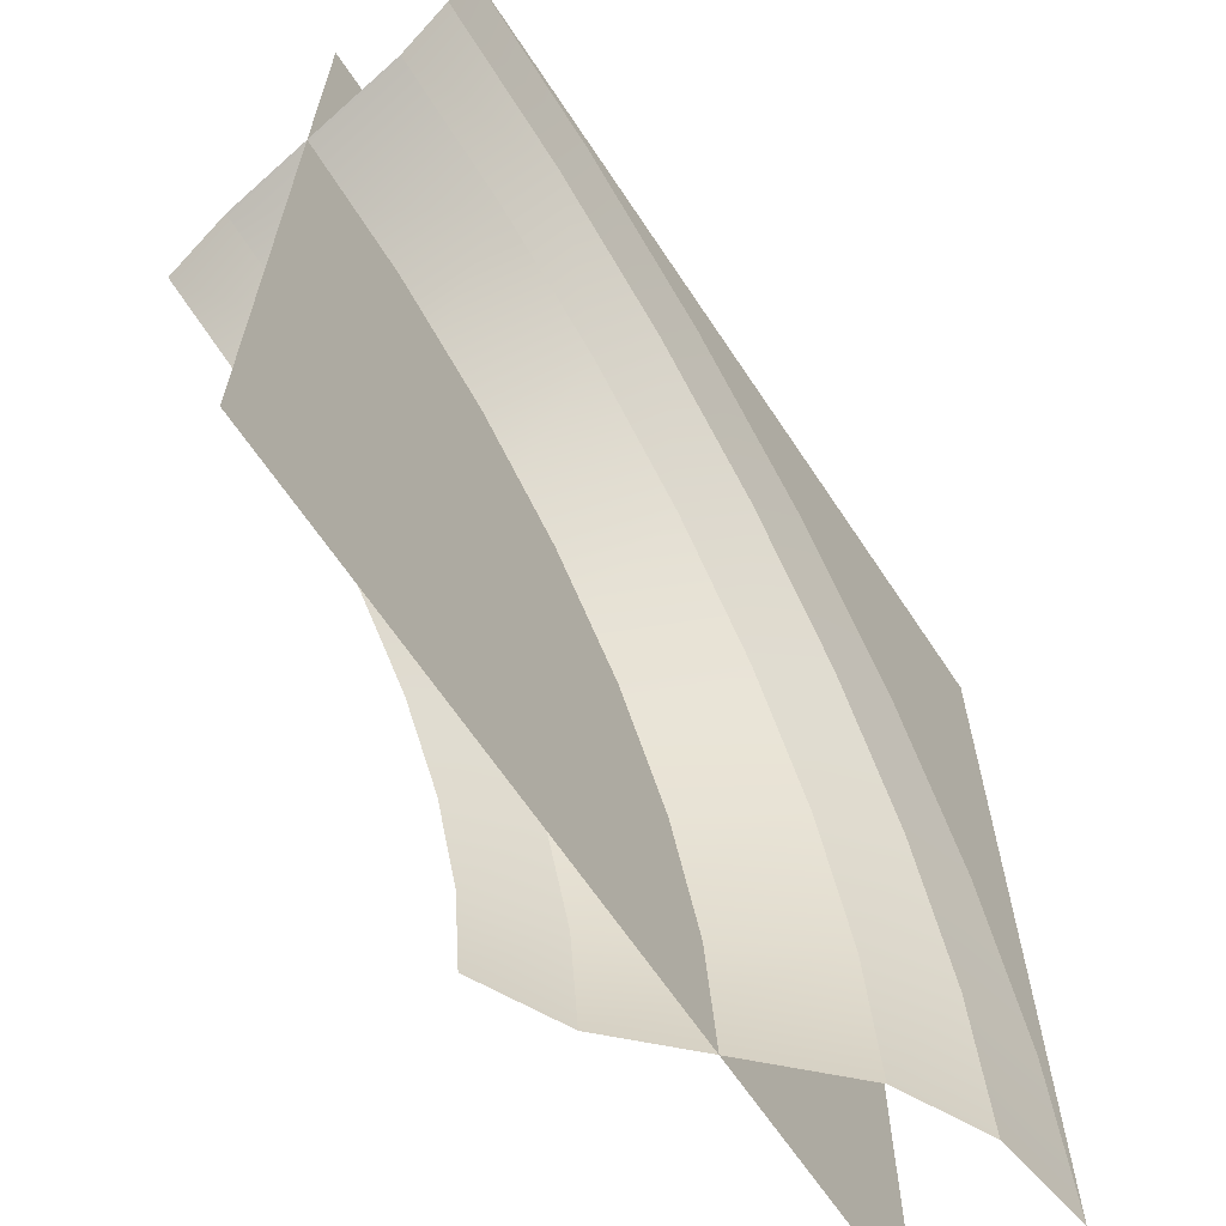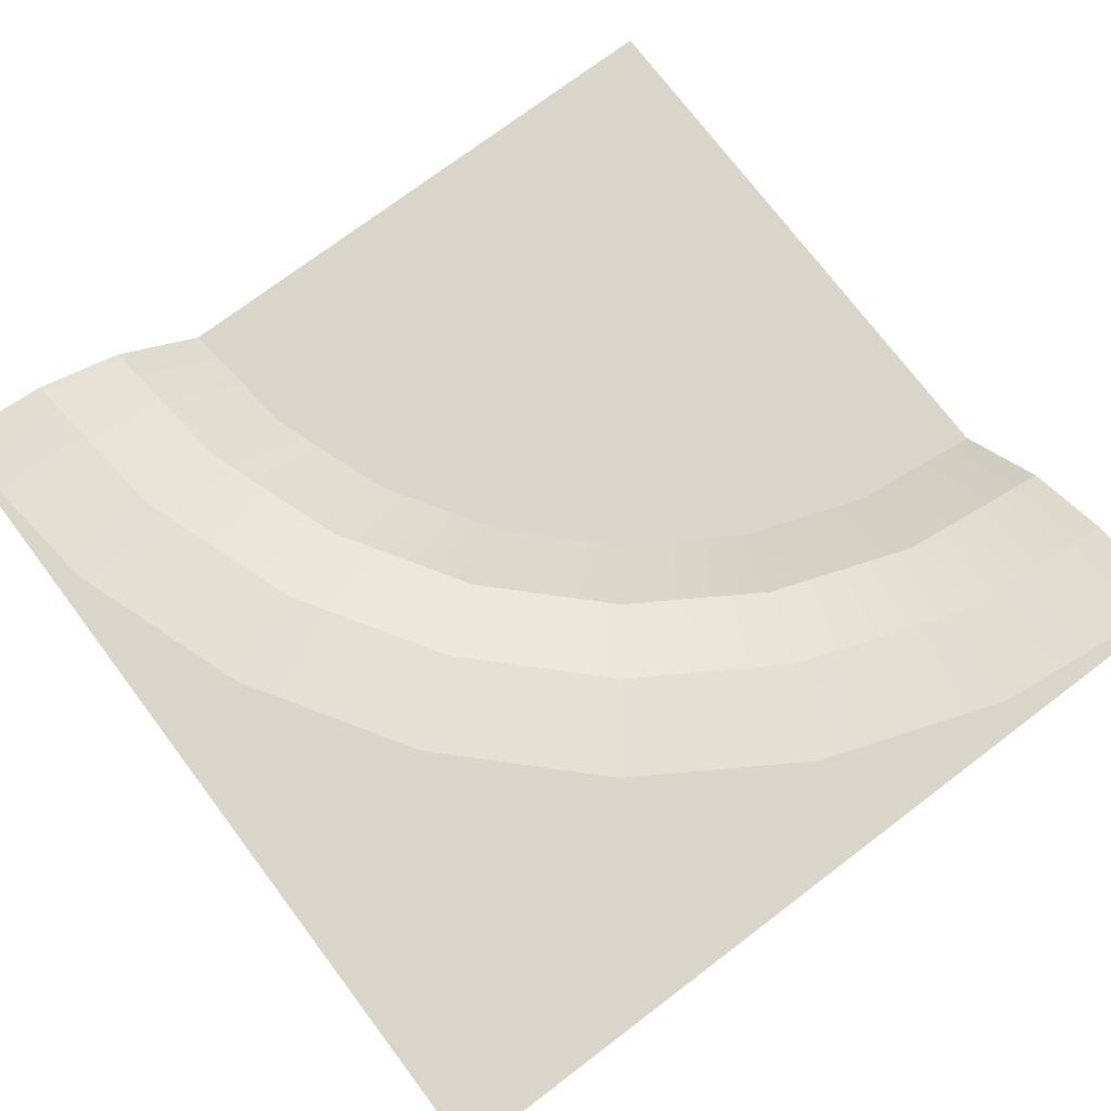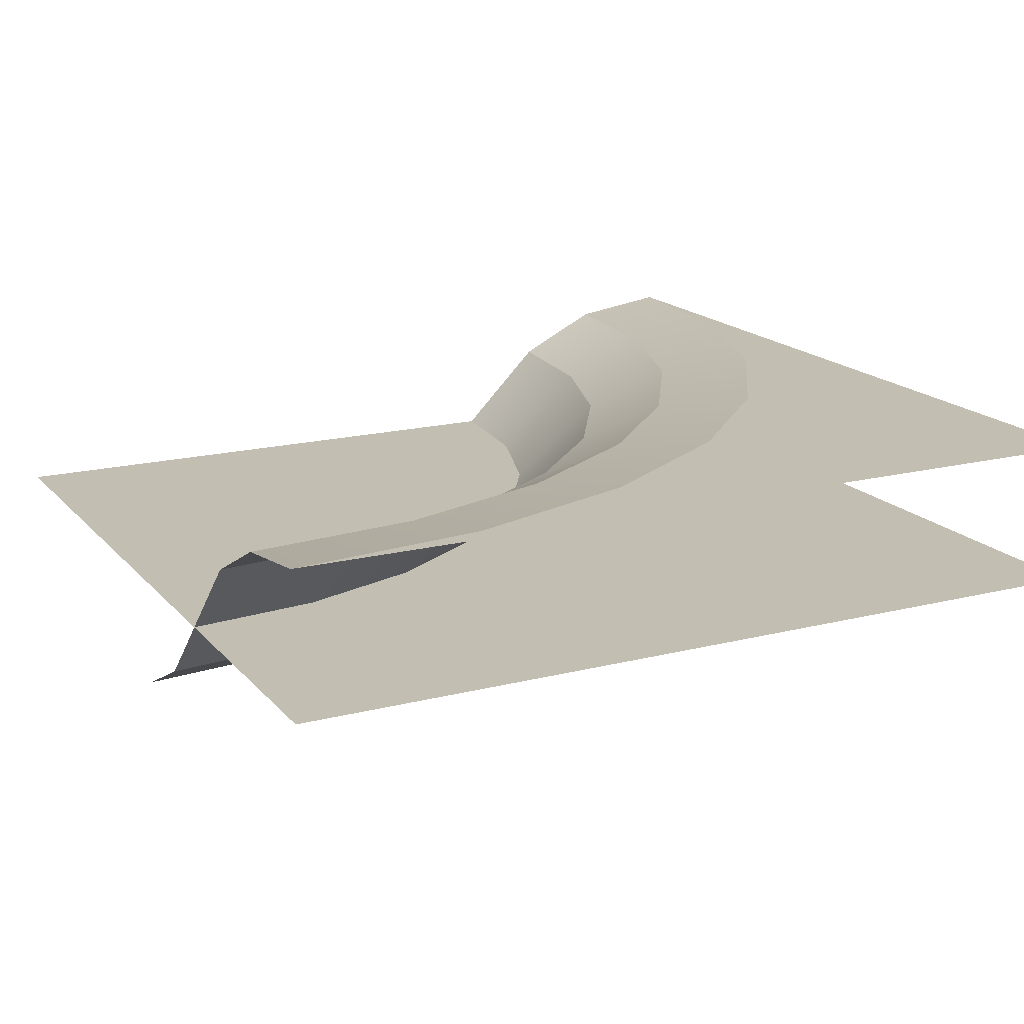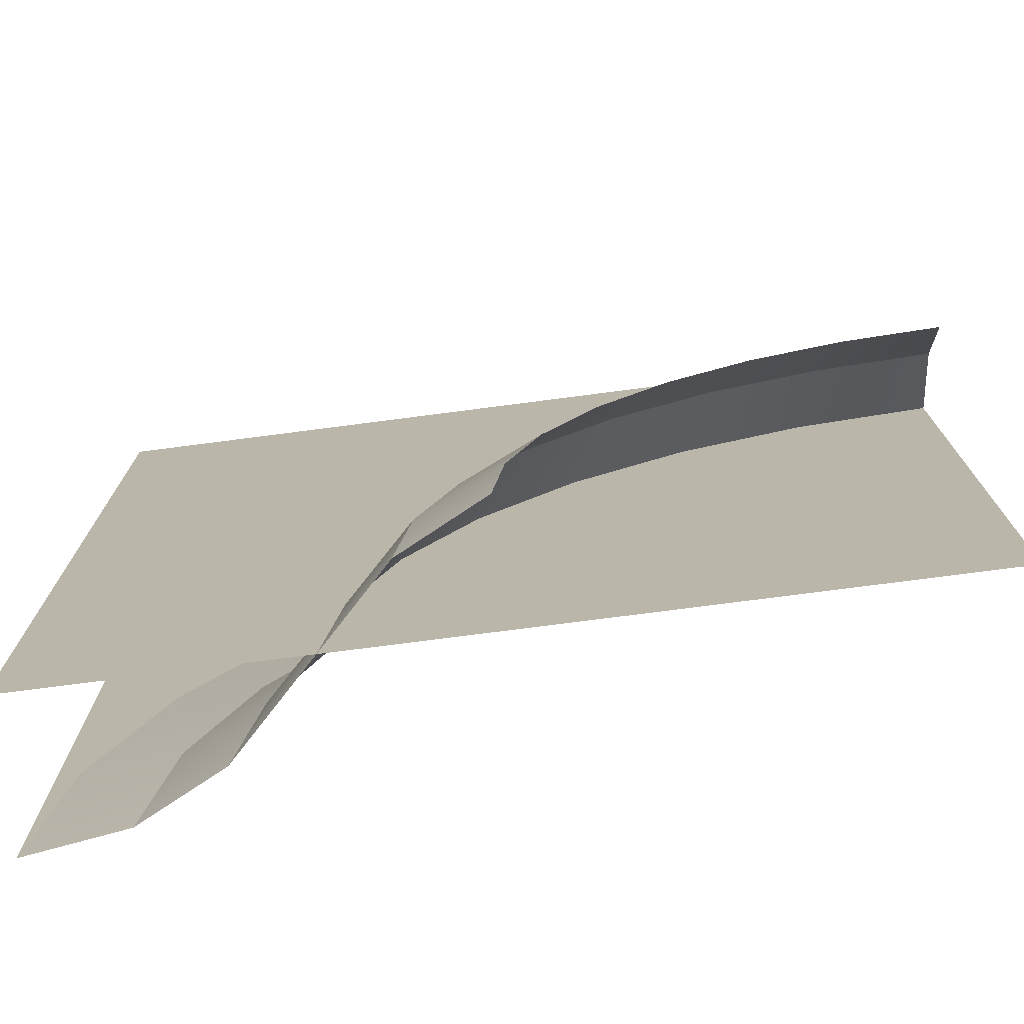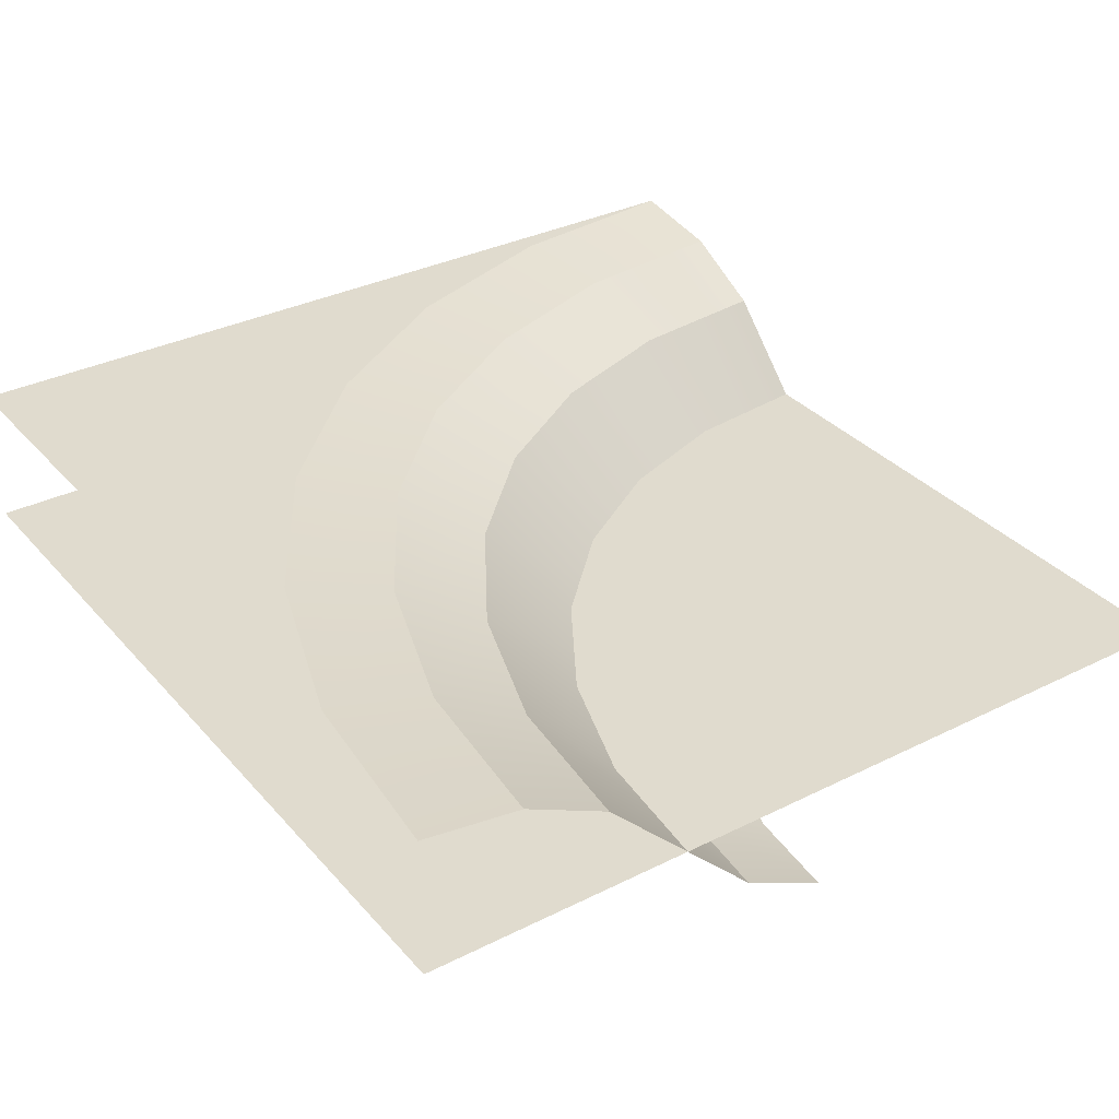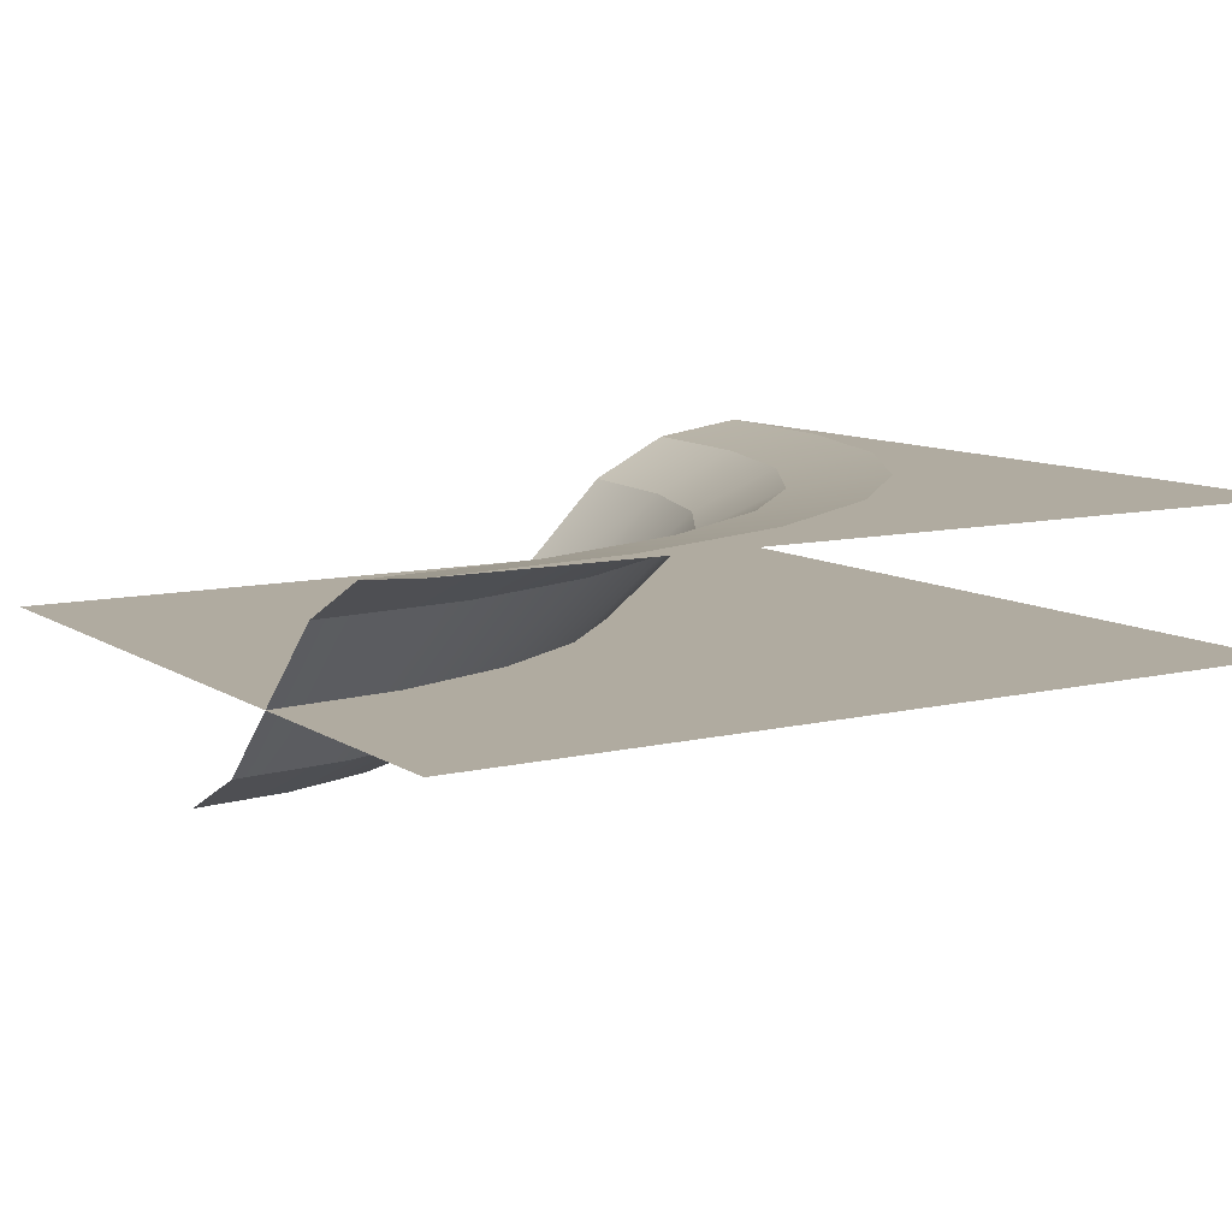
<metadata>
{"format":"obj","ext":"obj","renderer":"f3d","projection":"perspective","resolution":1024,"background":"white","views":[{"elev":-64.4,"azim":123.4,"up":"+Z"},{"elev":74.4,"azim":-37.1,"up":"+Y"},{"elev":17.3,"azim":-116.9,"up":"+Y"},{"elev":-75.3,"azim":7.4,"up":"+Z"},{"elev":33.5,"azim":55.6,"up":"+Y"},{"elev":9.8,"azim":-122.0,"up":"+Y"}]}
</metadata>
<code>
o object1
g object1
v 1.5 0 -1.5
v 1.5 0 1.5
v -1.5 0 1.5
v -1.5 0 -1.5
f 4 3 2
f 4 2 1
o object2
g object2
v -1.5 0.5 -1.5
v -1.5 0.5 1.5
v 1.5 0.5 1.5
v 0.8324 0.5 1.425
v 0.1983 0.5 1.203
v -0.3705 0.5 0.8455
v -0.8455 0.5 0.3705
v -1.203 0.5 -0.1983
v -1.425 0.5 -0.8324
v -1.084 0.45 -0.9103
v -1.15 0.45 -1.5
v -0.8876 0.45 -0.3502
v -0.5719 0.45 0.1522
v -0.1522 0.45 0.5719
v 0.3502 0.45 0.8876
v 0.9103 0.45 1.084
v 1.5 0.45 1.15
v -0.7911 0.3 -0.9771
v -0.85 0.3 -1.5
v -0.6173 0.3 -0.4804
v -0.3373 0.3 -0.0348
v 0.0348 0.3 0.3373
v 0.4804 0.3 0.6173
v 0.9771 0.3 0.7911
v 1.5 0.3 0.85
v -0.2549 -0.25 -1.099
v -0.3 -0.25 -1.5
v -0.1217 -0.25 -0.719
v 0.0927 -0.25 -0.3777
v 0.3777 -0.25 -0.0927
v 0.719 -0.25 0.1217
v 1.099 -0.25 0.2549
v 1.5 -0.25 0.3
v 0.03761 -0.4 -1.166
v 0 -0.4 -1.5
v 0.1485 -0.4 -0.8492
v 0.3273 -0.4 -0.5648
v 0.5648 -0.4 -0.3273
v 0.8492 -0.4 -0.1485
v 1.166 -0.4 -0.03761
v 1.5 -0.4 0
f 13 5 6
f 6 7 8
f 8 9 6
f 9 10 6
f 10 11 6
f 11 12 6
f 12 13 6
f 14 15 5
f 14 13 12
f 16 12 11
f 17 11 10
f 18 10 9
f 19 9 8
f 8 21 20
f 8 7 21
f 20 19 8
f 19 18 9
f 18 17 10
f 17 16 11
f 16 14 12
f 14 5 13
f 22 23 14
f 23 15 14
f 22 14 16
f 24 16 17
f 25 17 18
f 26 18 19
f 27 19 20
f 20 29 28
f 20 21 29
f 28 27 20
f 27 26 19
f 26 25 18
f 25 24 17
f 24 22 16
f 30 31 22
f 31 23 22
f 30 22 24
f 32 24 25
f 33 25 26
f 34 26 27
f 35 27 28
f 28 37 36
f 28 29 37
f 36 35 28
f 35 34 27
f 34 33 26
f 33 32 25
f 32 30 24
f 38 39 30
f 39 31 30
f 38 30 32
f 40 32 33
f 41 33 34
f 42 34 35
f 43 35 36
f 36 45 44
f 36 37 45
f 44 43 36
f 43 42 35
f 42 41 34
f 41 40 33
f 40 38 32

</code>
